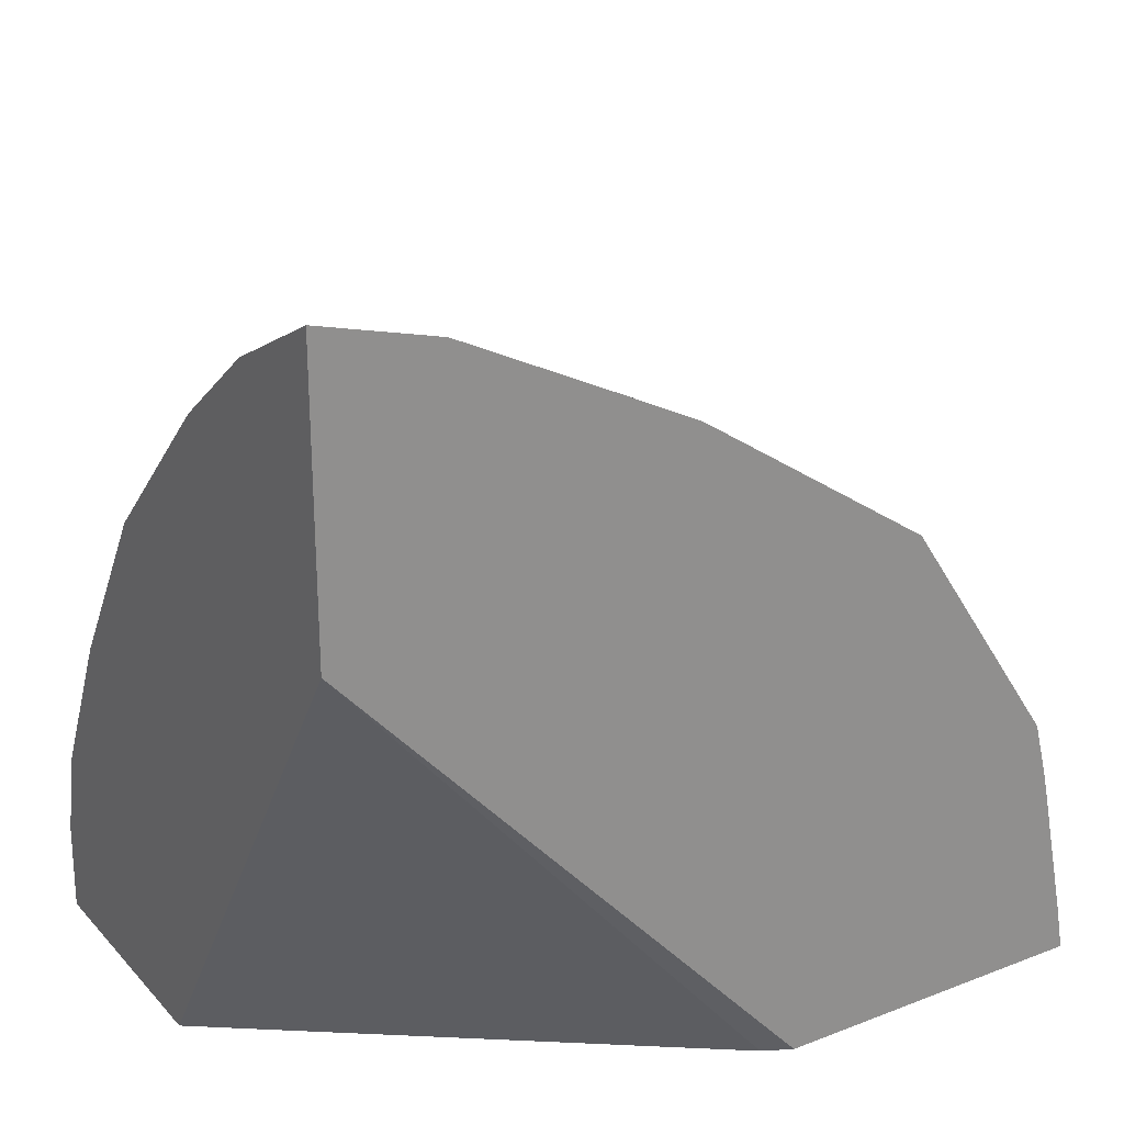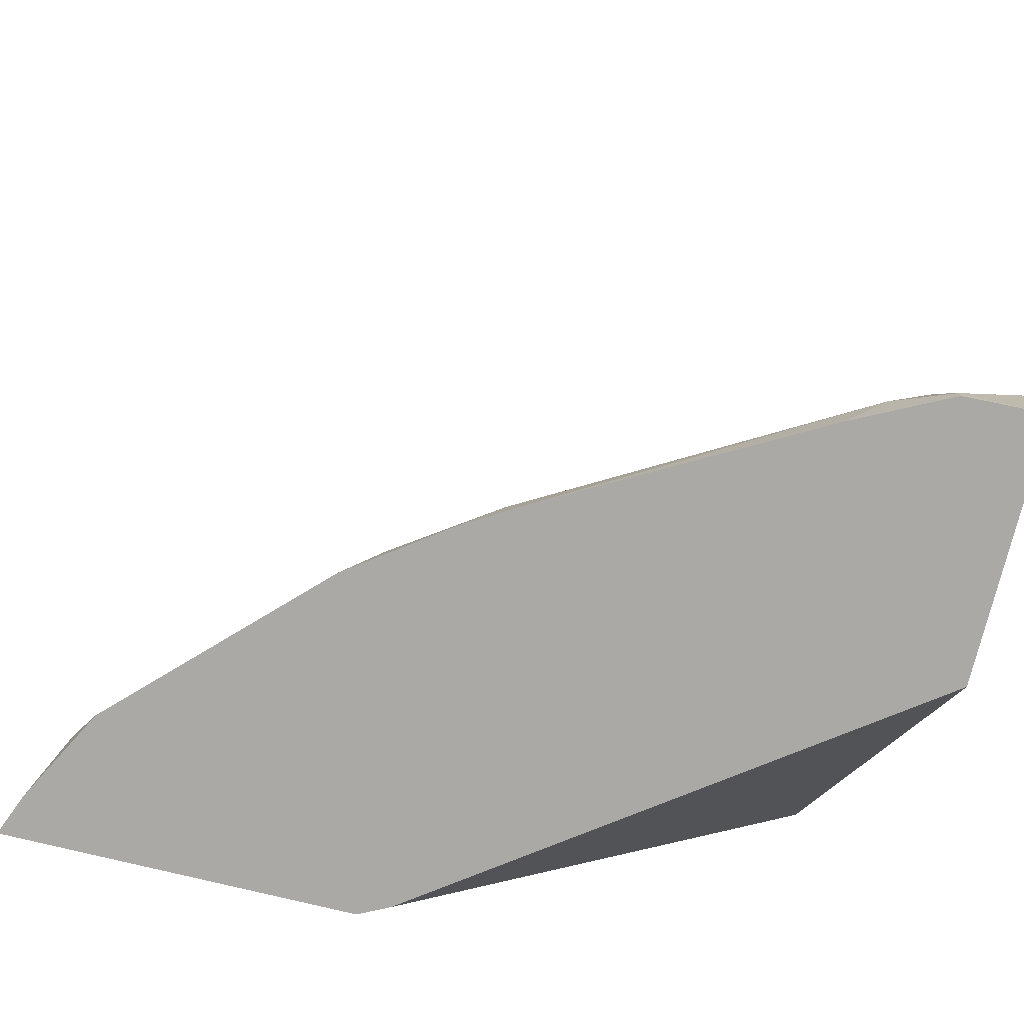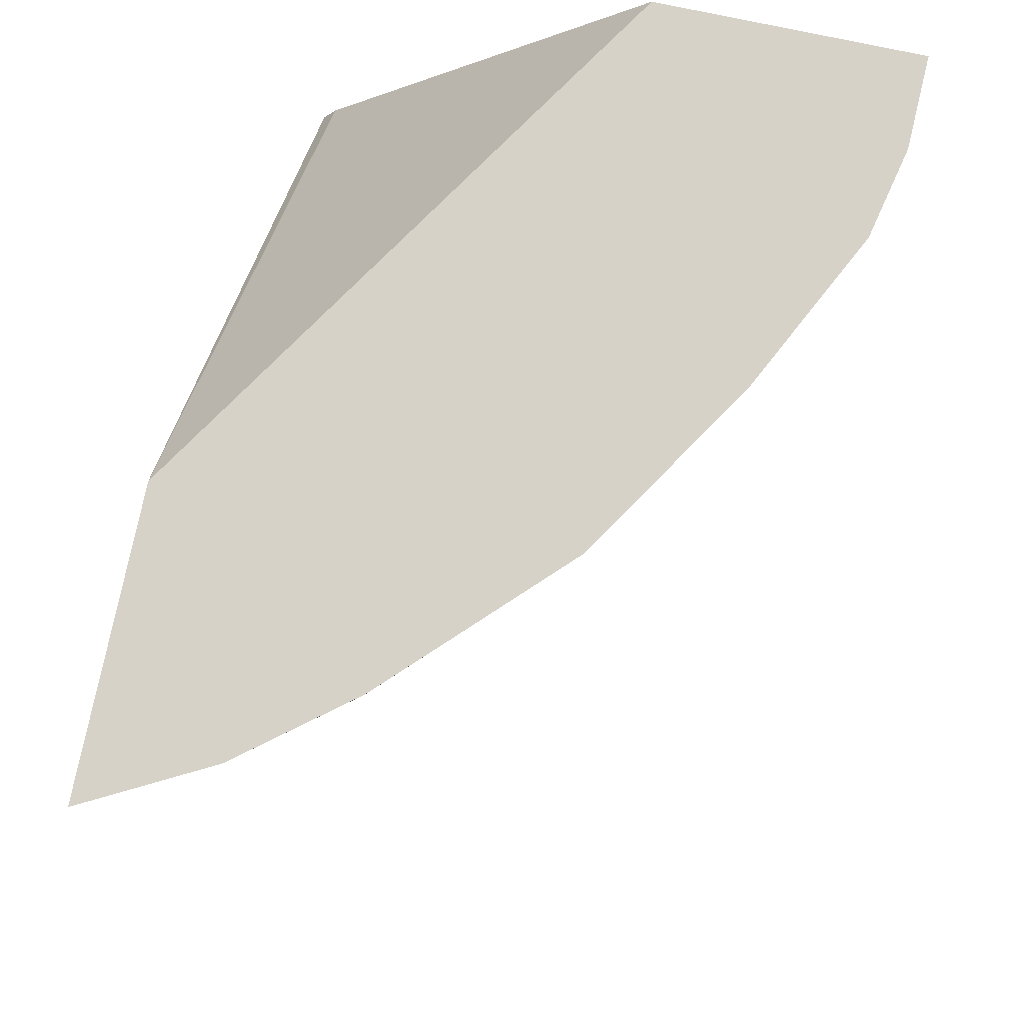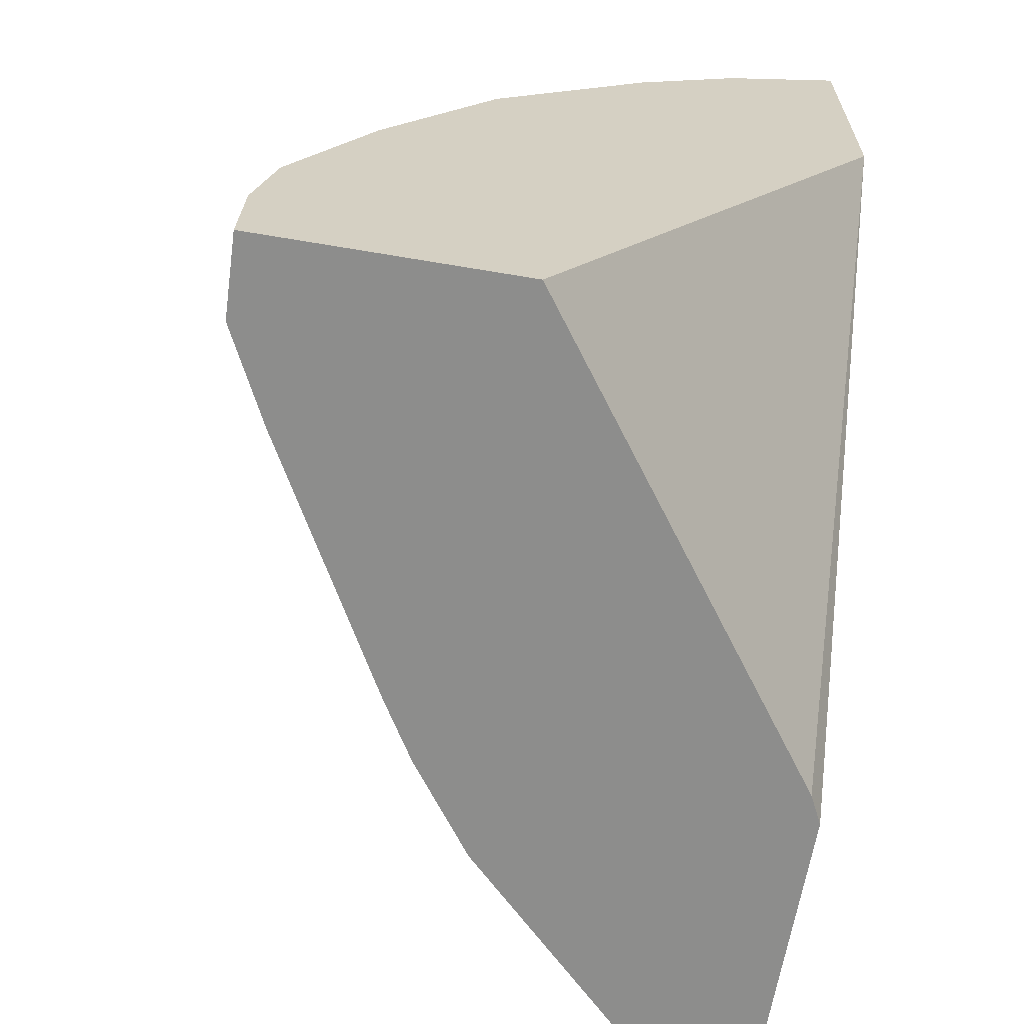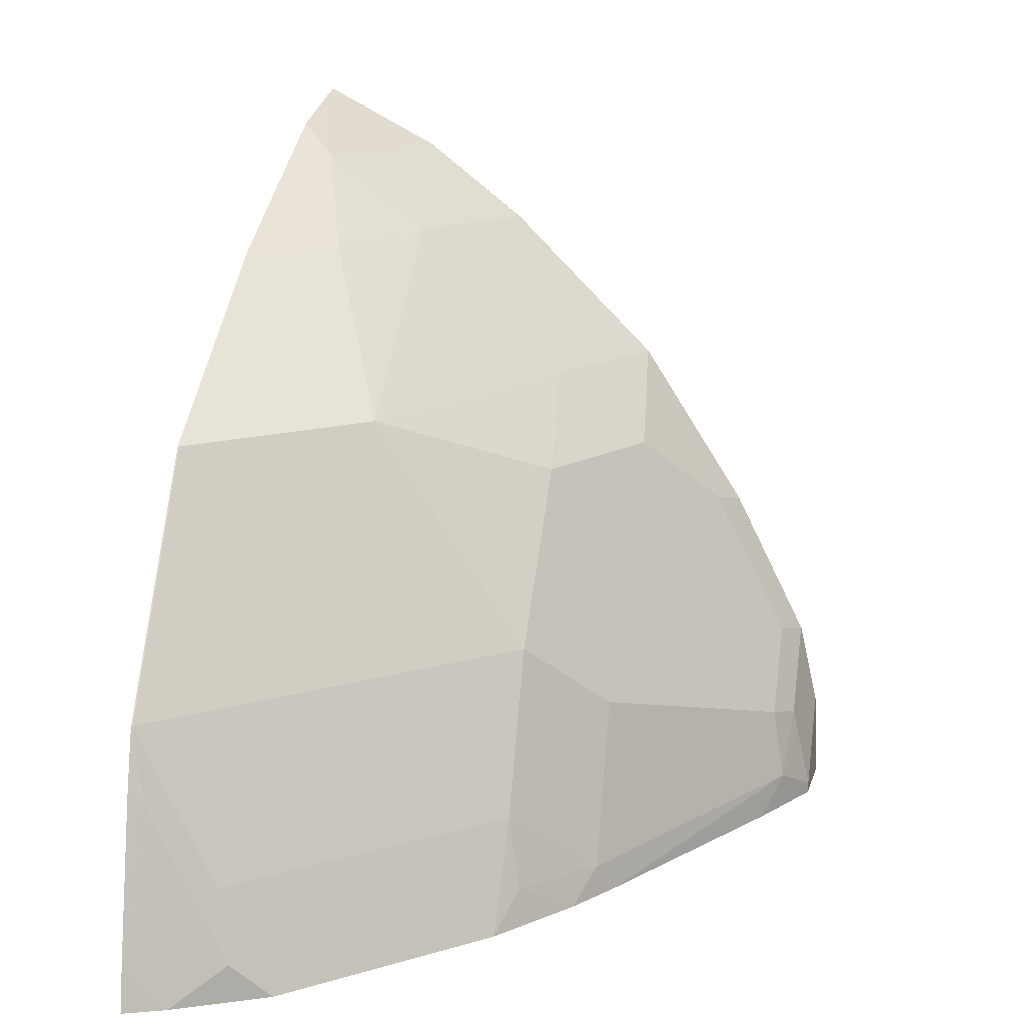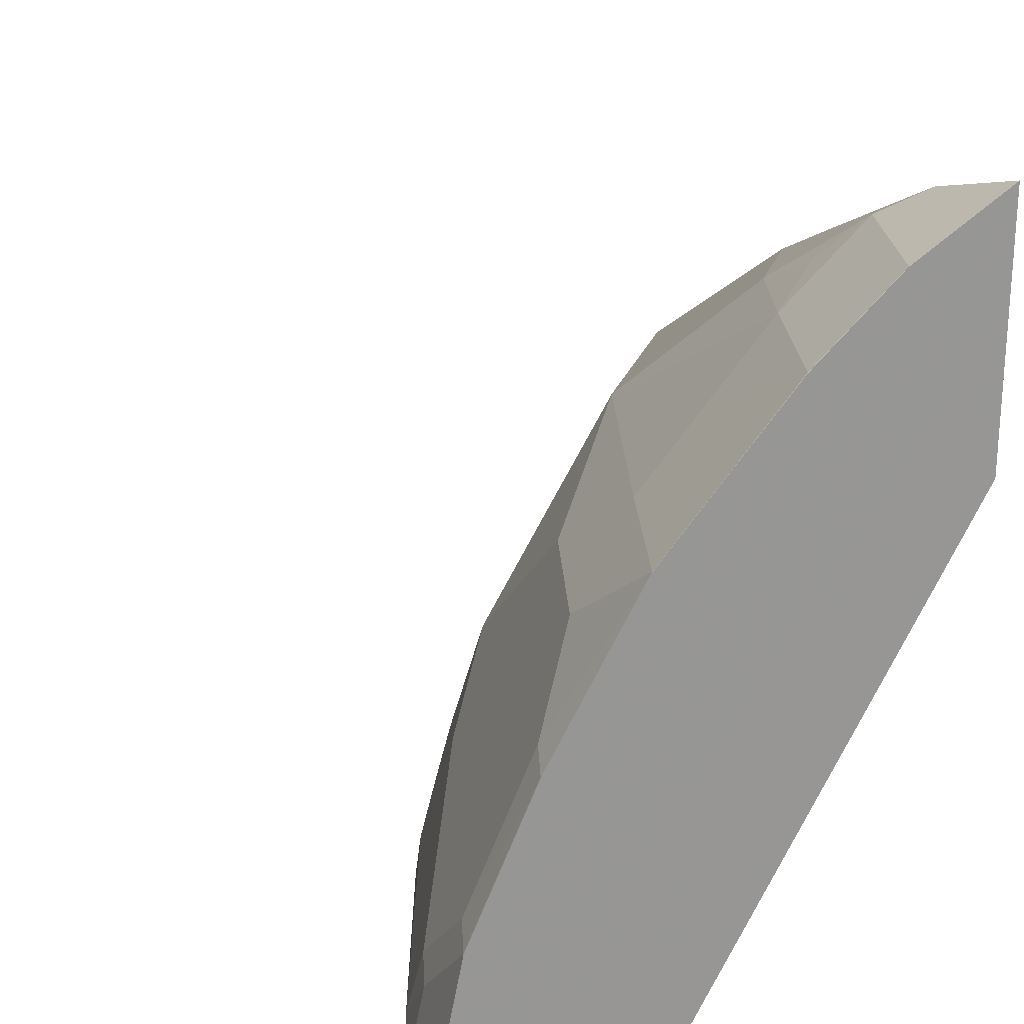
<metadata>
{"format":"obj","ext":"obj","renderer":"f3d","projection":"perspective","resolution":1024,"background":"white","views":[{"elev":25.0,"azim":58.1,"up":"+Y"},{"elev":-75.4,"azim":-103.8,"up":"+Y"},{"elev":78.5,"azim":-168.1,"up":"+Z"},{"elev":-64.4,"azim":-9.7,"up":"+Y"},{"elev":13.8,"azim":-168.7,"up":"+Y"},{"elev":22.2,"azim":-29.2,"up":"+Y"}]}
</metadata>
<code>
v -0.4476 0.2932 -0.2147
v -0.4476 0.2931 -0.2152
v -0.502 0.2644 -0.2152
v -0.5016 0.2647 -0.2147
v -0.4476 0.1621 -0.2147
v -0.4476 0.2786 -0.2684
v -0.4662 0.2644 -0.2869
v -0.5022 0.2644 -0.2147
v -0.5498 0.2271 -0.2152
v -0.6029 -0.07695 -0.2147
v -0.4542 -0.07695 -0.4183
v -0.4476 -0.07695 -0.4314
v -0.4476 0.2428 -0.3401
v -0.4476 0.2245 -0.3759
v -0.4482 0.2241 -0.3765
v -0.4841 0.2241 -0.3407
v -0.4841 0.242 -0.3048
v -0.514 0.2271 -0.2869
v -0.55 0.227 -0.2147
v -0.5498 0.1912 -0.2869
v -0.6215 0.1553 -0.2152
v -0.6214 0.1556 -0.2147
v -0.5855 0.1915 -0.2147
v -0.7185 -0.07695 -0.2147
v -0.4476 -0.07695 -0.5822
v -0.4476 0.2238 -0.3771
v -0.4482 0.1524 -0.4841
v -0.52 0.1524 -0.4123
v -0.5857 0.1553 -0.2869
v -0.6217 0.1553 -0.2147
v -0.5916 0.1165 -0.3407
v -0.6275 0.1165 -0.2689
v -0.6634 0.08068 -0.2331
v -0.6723 0.07623 -0.2152
v -0.6721 0.07673 -0.2147
v -0.7172 -0.0717 -0.251
v -0.7172 -0.07695 -0.251
v -0.7172 -0.0359 -0.2147
v -0.4662 -0.07695 -0.5749
v -0.4476 -0.0555 -0.5783
v -0.4476 0.1522 -0.4844
v -0.4482 0.04485 -0.5558
v -0.52 0.04485 -0.4841
v -0.5916 0.04485 -0.4123
v -0.6275 0.04485 -0.3407
v -0.6634 0.04485 -0.2689
v -0.6992 0.008985 -0.2331
v -0.6723 0.07644 -0.2147
v -0.7082 0.004493 -0.2152
v -0.7083 0.004457 -0.2147
v -0.7052 -0.05974 -0.2749
v -0.6966 -0.07695 -0.2921
v -0.7172 -0.03583 -0.2152
v -0.7082 -0.03137 -0.251
v -0.7172 -0.03543 -0.2147
v -0.5073 -0.07695 -0.5531
v -0.4901 -0.05974 -0.5617
v -0.4476 0.008695 -0.565
v -0.4542 0.01196 -0.5617
v -0.4476 0.04471 -0.5561
v -0.4476 0.01978 -0.5626
v -0.4841 -0.02688 -0.5558
v -0.5558 -0.02688 -0.4841
v -0.5916 -0.02688 -0.4482
v -0.6275 0.008985 -0.3765
v -0.6634 0.008985 -0.3048
v -0.6992 -0.02688 -0.2689
v -0.6275 -0.06275 -0.4123
v -0.6354 -0.07695 -0.4026
v -0.6335 -0.02387 -0.3825
v -0.5431 -0.07695 -0.5173
v -0.5481 -0.07695 -0.5123
v -0.579 -0.07695 -0.4814
v -0.589 -0.07695 -0.4714
v -0.5976 -0.05974 -0.4542
v -0.6191 -0.07695 -0.4298
f 34 50 48
f 36 51 52
f 34 49 50
f 36 52 37
f 36 38 53
f 36 53 50
f 36 50 54
f 39 57 40
f 38 55 53
f 42 60 61
f 39 56 57
f 40 57 59
f 34 47 49
f 40 59 58
f 36 54 51
f 34 48 35
f 27 41 60
f 33 46 47
f 24 36 37
f 42 61 59
f 24 38 36
f 25 39 40
f 26 41 27
f 27 60 42
f 27 42 43
f 27 43 28
f 28 43 44
f 28 44 31
f 28 31 29
f 31 44 45
f 31 45 46
f 31 46 33
f 31 33 32
f 33 47 34
f 42 59 57
f 64 73 74
f 42 62 63
f 56 62 57
f 58 59 61
f 62 71 63
f 63 71 72
f 63 72 73
f 63 73 64
f 21 35 30
f 64 74 75
f 64 75 68
f 64 68 65
f 65 68 70
f 65 67 66
f 68 75 76
f 68 76 69
f 74 76 75
f 56 71 62
f 51 70 68
f 51 65 70
f 51 67 65
f 42 63 43
f 43 63 64
f 43 64 44
f 44 64 65
f 44 65 66
f 44 66 45
f 45 66 46
f 42 57 62
f 46 66 67
f 47 67 54
f 47 54 49
f 49 54 50
f 50 53 55
f 51 68 69
f 51 69 52
f 51 54 67
f 46 67 47
f 21 34 35
f 16 28 18
f 21 32 33
f 1 58 61
f 1 61 60
f 1 60 41
f 1 41 26
f 1 26 14
f 1 14 13
f 1 40 58
f 1 13 6
f 2 6 7
f 2 7 3
f 3 8 4
f 3 7 9
f 3 9 8
f 5 10 11
f 1 6 2
f 1 25 40
f 1 12 25
f 21 33 34
f 1 2 3
f 1 3 4
f 1 4 8
f 1 8 19
f 1 19 23
f 1 23 22
f 1 22 30
f 1 30 35
f 1 35 48
f 1 48 50
f 1 50 55
f 1 55 38
f 1 38 24
f 1 24 10
f 1 10 5
f 5 11 12
f 6 13 7
f 1 5 12
f 7 14 15
f 10 56 39
f 10 39 25
f 10 25 12
f 10 12 11
f 14 26 15
f 15 26 27
f 15 27 16
f 16 27 28
f 18 28 20
f 20 28 29
f 20 29 21
f 21 30 22
f 21 29 31
f 21 31 32
f 7 13 14
f 10 71 56
f 10 72 71
f 16 18 17
f 10 74 73
f 7 15 16
f 10 73 72
f 7 16 17
f 7 17 18
f 7 18 9
f 9 18 20
f 9 20 21
f 9 21 22
f 8 9 19
f 9 22 23
f 9 23 19
f 10 24 37
f 10 37 52
f 10 52 69
f 10 69 76
f 10 76 74

</code>
